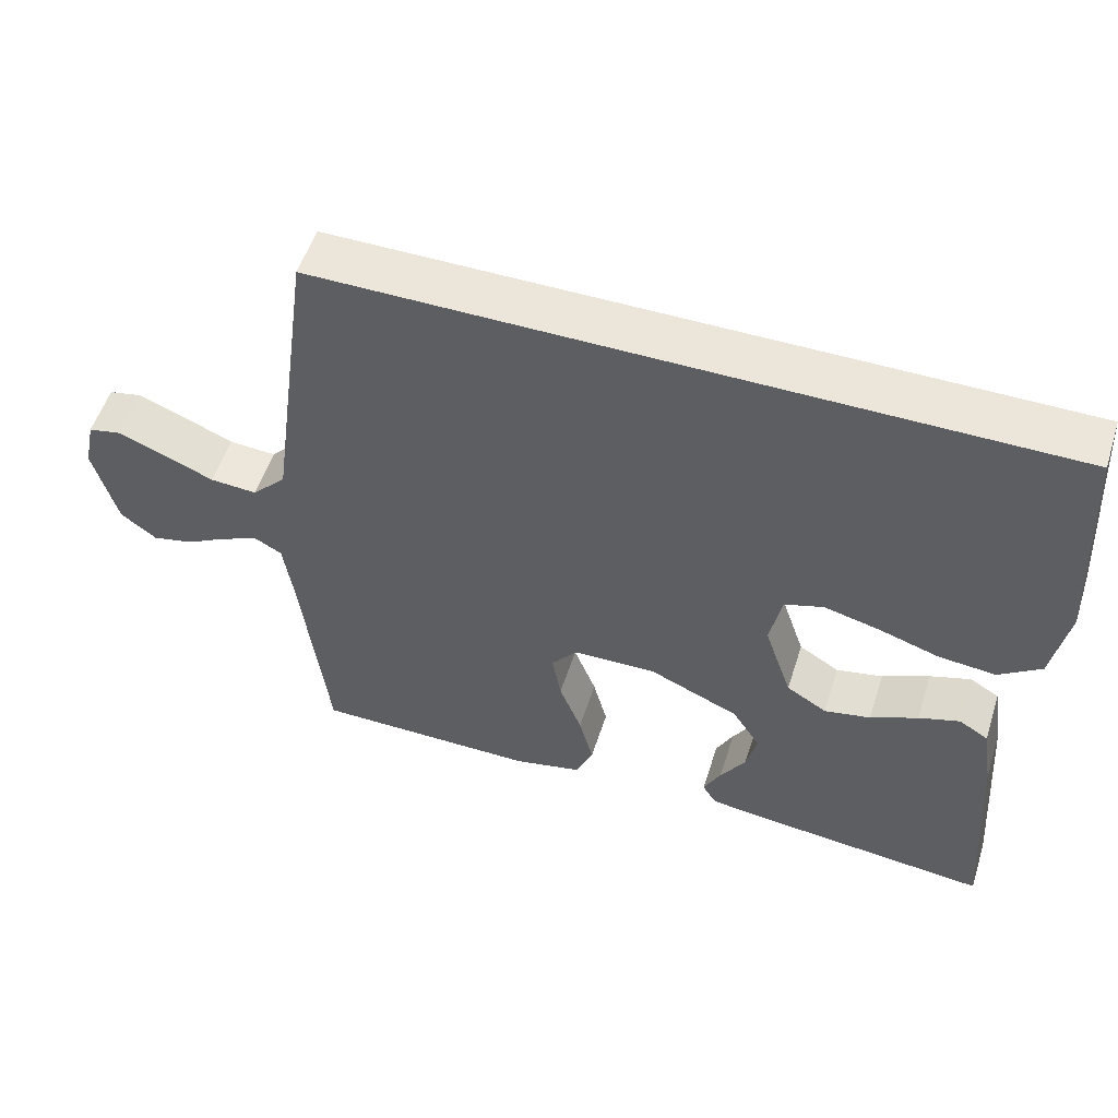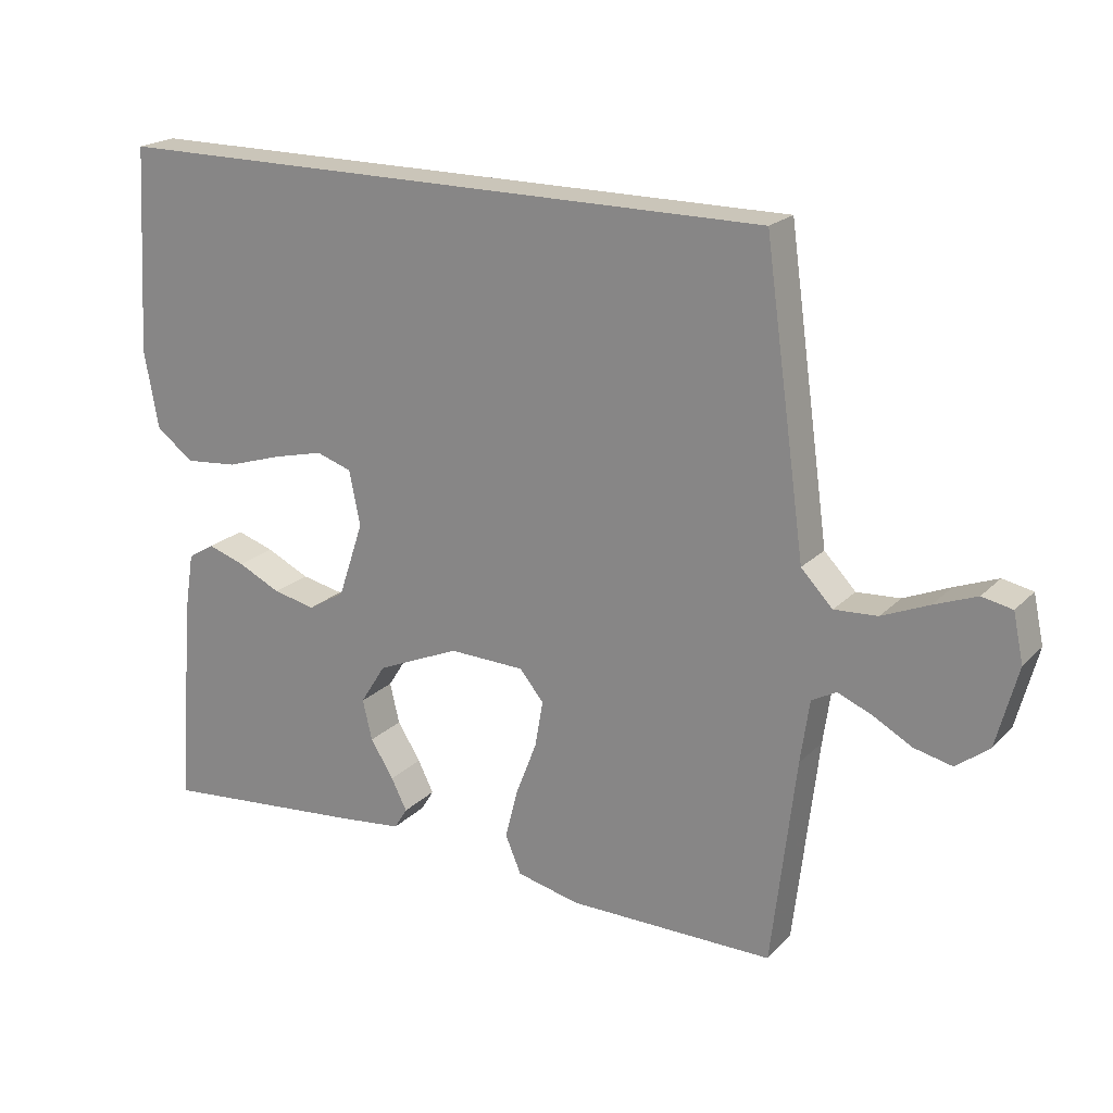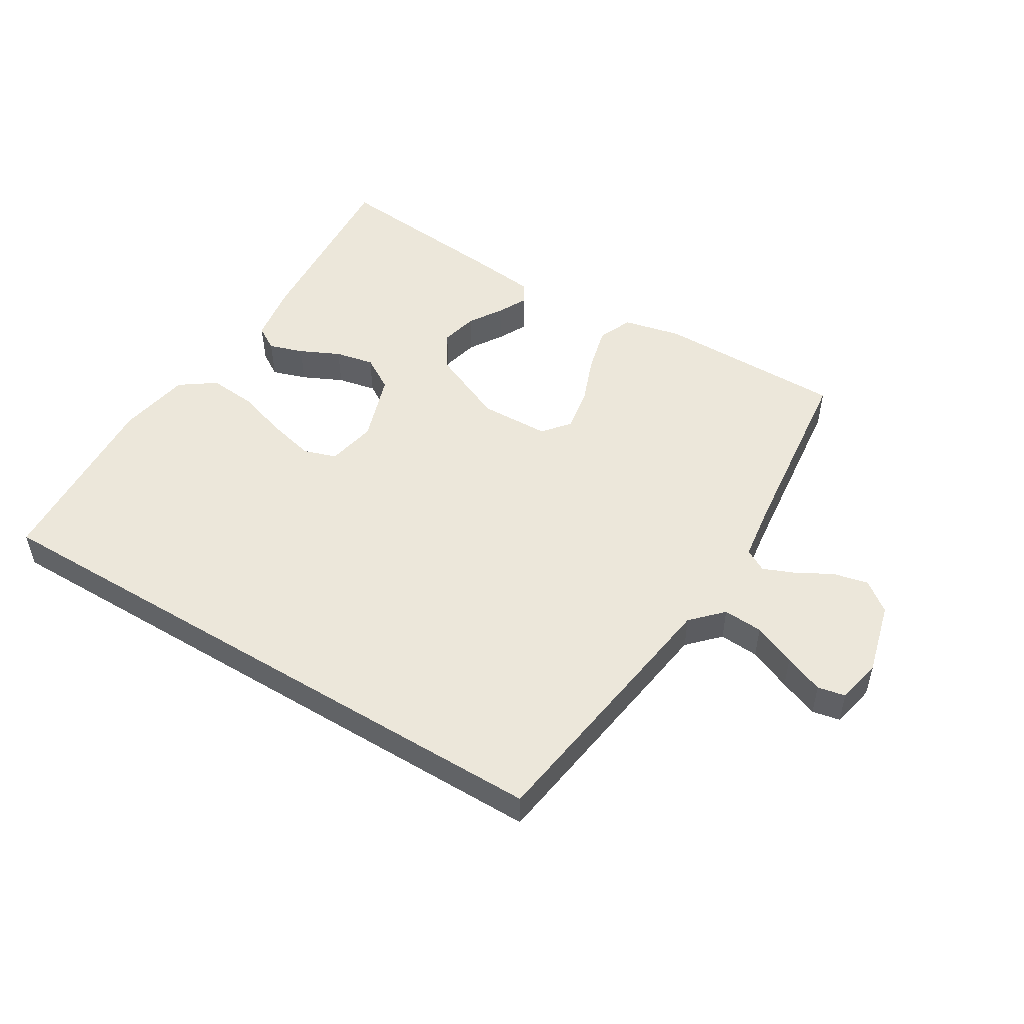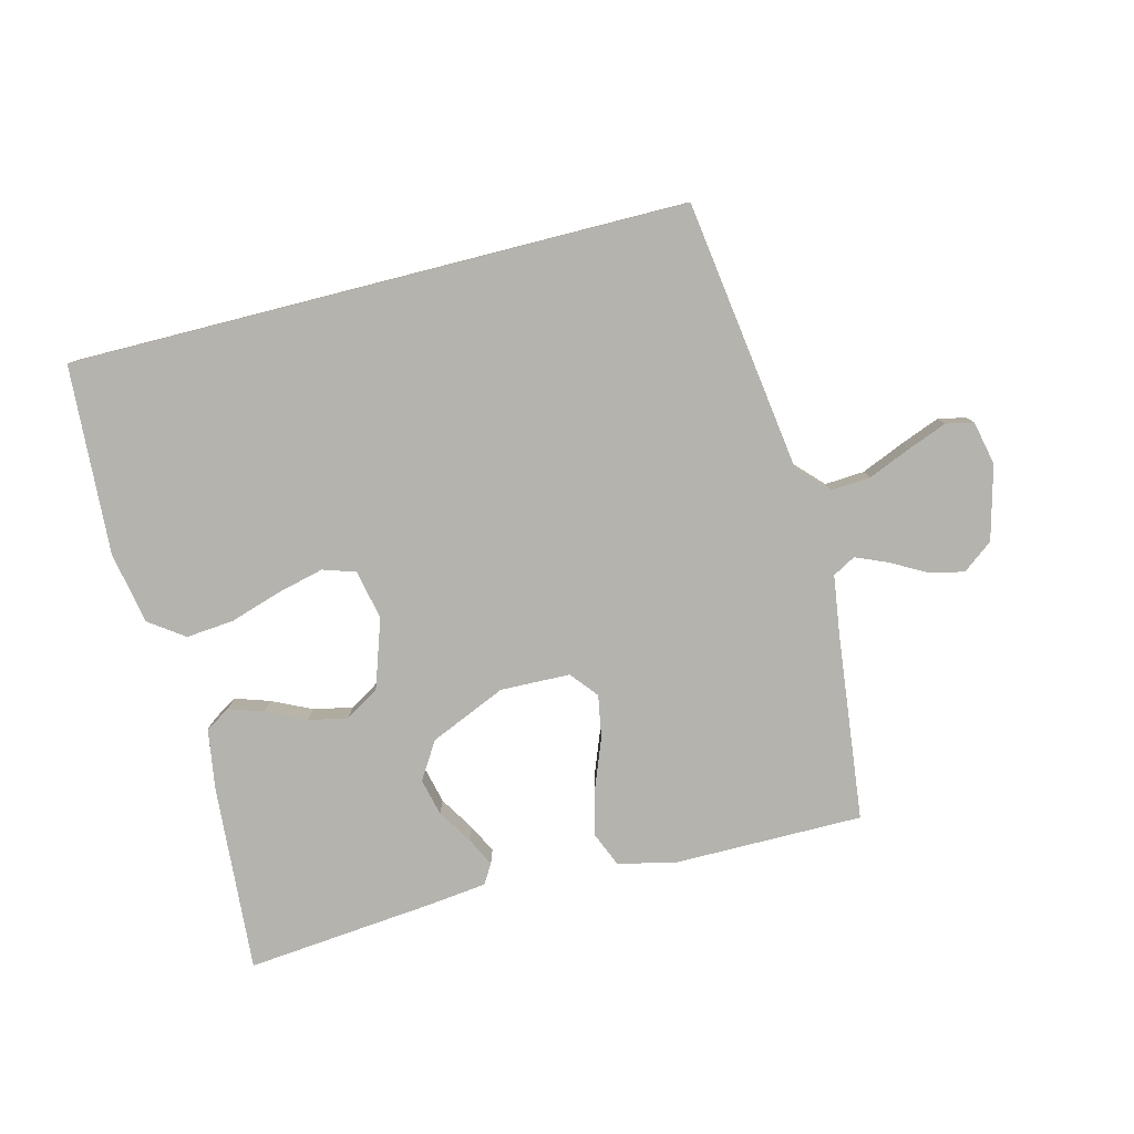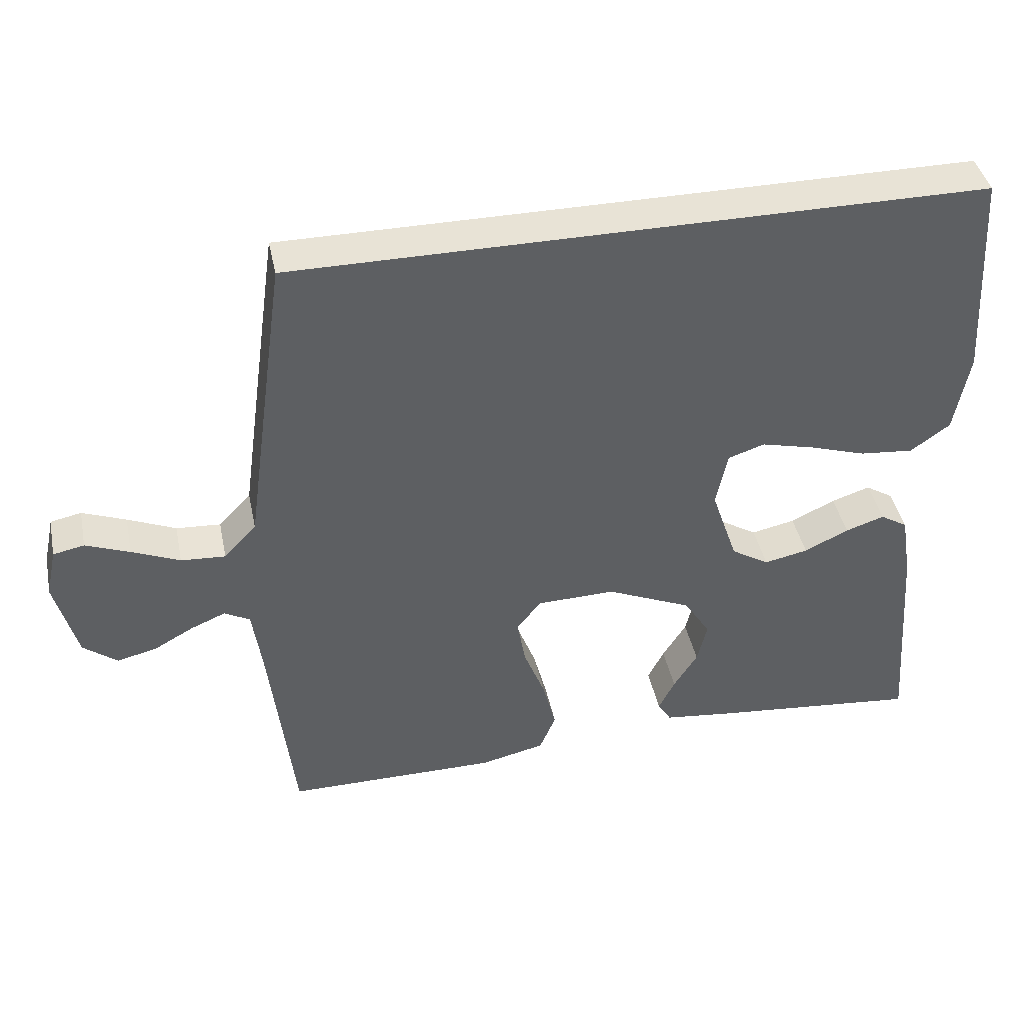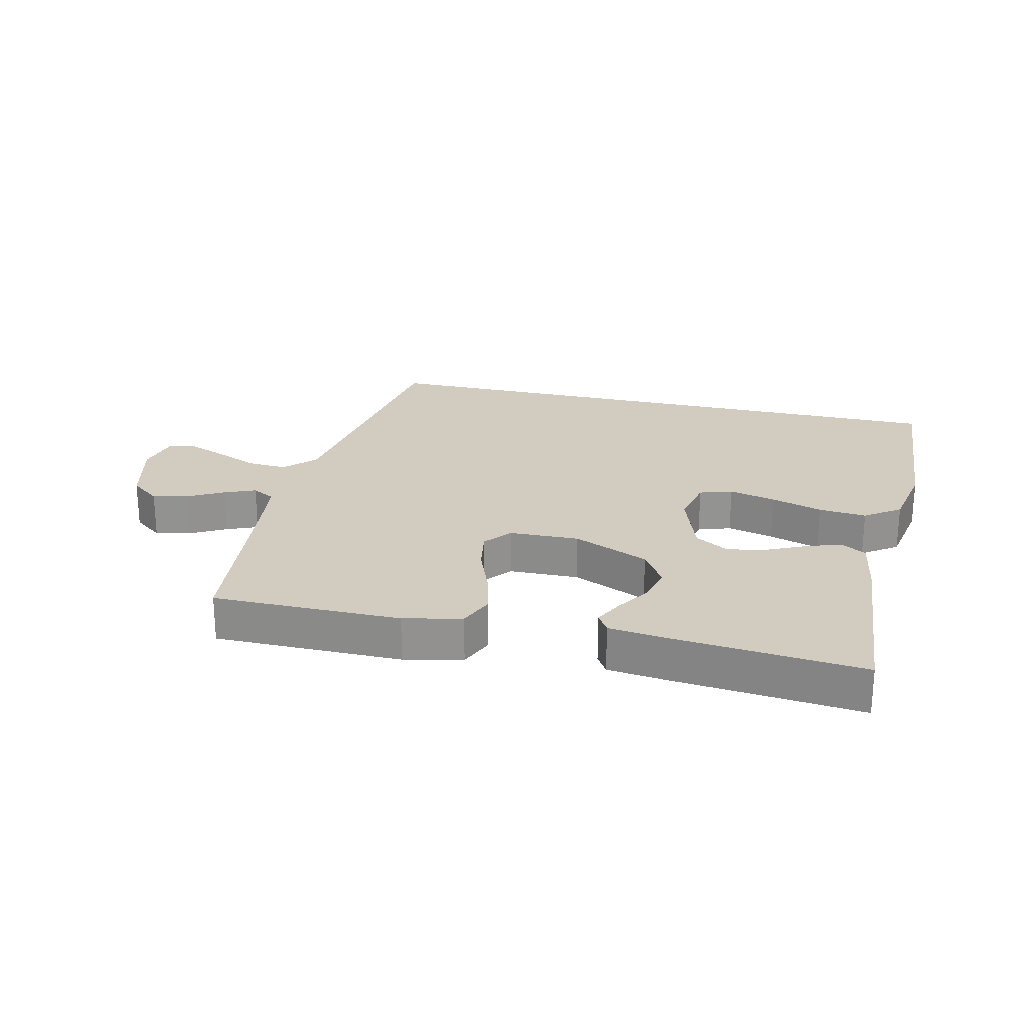
<metadata>
{"format":"obj","ext":"obj","renderer":"f3d","projection":"perspective","resolution":1024,"background":"white","views":[{"elev":54.2,"azim":-162.3,"up":"+Z"},{"elev":20.6,"azim":30.8,"up":"+Z"},{"elev":50.7,"azim":31.4,"up":"+Y"},{"elev":-79.9,"azim":14.3,"up":"+Y"},{"elev":41.5,"azim":168.3,"up":"+Z"},{"elev":23.8,"azim":-166.7,"up":"+Y"}]}
</metadata>
<code>
v -0.512 0.07 0.5
v 0.467 0.07 0.5
v 0.509 0.07 0.2
v 0.527 0.07 0.07
v 0.573 0.07 0.022
v 0.636 0.07 0.026
v 0.704 0.07 0.055
v 0.766 0.07 0.079
v 0.81 0.07 0.07
v 0.825 0.07 0
v 0.794 0.07 -0.117
v 0.746 0.07 -0.154
v 0.69 0.07 -0.141
v 0.634 0.07 -0.11
v 0.584 0.07 -0.089
v 0.548 0.07 -0.109
v 0.535 0.07 -0.2
v 0.5 0.07 -0.5
v 0.2 0.07 -0.5
v 0.108 0.07 -0.479
v 0.085 0.07 -0.424
v 0.104 0.07 -0.35
v 0.134 0.07 -0.272
v 0.146 0.07 -0.204
v 0.111 0.07 -0.161
v 0 0.07 -0.158
v -0.121 0.07 -0.211
v -0.158 0.07 -0.27
v -0.144 0.07 -0.329
v -0.11 0.07 -0.383
v -0.087 0.07 -0.429
v -0.106 0.07 -0.46
v -0.2 0.07 -0.471
v -0.5 0.07 -0.5
v -0.478 0.07 -0.2
v -0.463 0.07 -0.106
v -0.424 0.07 -0.082
v -0.369 0.07 -0.1
v -0.306 0.07 -0.13
v -0.244 0.07 -0.143
v -0.19 0.07 -0.11
v -0.153 0.07 0
v -0.169 0.07 0.079
v -0.221 0.07 0.096
v -0.295 0.07 0.078
v -0.377 0.07 0.052
v -0.453 0.07 0.045
v -0.509 0.07 0.085
v -0.53 0.07 0.2
v -0.512 0 0.5
v 0.467 0 0.5
v 0.509 0 0.2
v 0.527 0 0.07
v 0.573 0 0.022
v 0.636 0 0.026
v 0.704 0 0.055
v 0.766 0 0.079
v 0.81 0 0.07
v 0.825 0 0
v 0.794 0 -0.117
v 0.746 0 -0.154
v 0.69 0 -0.141
v 0.634 0 -0.11
v 0.584 0 -0.089
v 0.548 0 -0.109
v 0.535 0 -0.2
v 0.5 0 -0.5
v 0.2 0 -0.5
v 0.108 0 -0.479
v 0.085 0 -0.424
v 0.104 0 -0.35
v 0.134 0 -0.272
v 0.146 0 -0.204
v 0.111 0 -0.161
v 0 0 -0.158
v -0.121 0 -0.211
v -0.158 0 -0.27
v -0.144 0 -0.329
v -0.11 0 -0.383
v -0.087 0 -0.429
v -0.106 0 -0.46
v -0.2 0 -0.471
v -0.5 0 -0.5
v -0.478 0 -0.2
v -0.463 0 -0.106
v -0.424 0 -0.082
v -0.369 0 -0.1
v -0.306 0 -0.13
v -0.244 0 -0.143
v -0.19 0 -0.11
v -0.153 0 0
v -0.169 0 0.079
v -0.221 0 0.096
v -0.295 0 0.078
v -0.377 0 0.052
v -0.453 0 0.045
v -0.509 0 0.085
v -0.53 0 0.2
f 49 1 2
f 48 49 2
f 47 48 2
f 46 47 2
f 45 46 2
f 44 45 2
f 2 3 4
f 44 2 4
f 43 44 4
f 42 43 4 5
f 41 42 5
f 40 41 5 6
f 37 38 39
f 36 37 39
f 35 36 39
f 34 35 39
f 33 34 39
f 32 33 39
f 31 32 39
f 30 31 39
f 29 30 39
f 28 29 39 40
f 27 28 40
f 26 27 40
f 25 26 40 6
f 21 22 23
f 20 21 23
f 19 20 23
f 18 19 23
f 17 18 23
f 16 17 23 24
f 24 25 6
f 16 24 6
f 15 16 6
f 12 13 14
f 12 14 15
f 11 12 15
f 10 11 15
f 9 10 15
f 8 9 15
f 7 8 15
f 6 7 15
f 51 50 98
f 51 98 97
f 51 97 96
f 51 96 95
f 51 95 94
f 51 94 93
f 53 52 51
f 53 51 93
f 53 93 92
f 54 53 92 91
f 54 91 90
f 55 54 90 89
f 88 87 86
f 88 86 85
f 88 85 84
f 88 84 83
f 88 83 82
f 88 82 81
f 88 81 80
f 88 80 79
f 88 79 78
f 89 88 78 77
f 89 77 76
f 89 76 75
f 55 89 75 74
f 72 71 70
f 72 70 69
f 72 69 68
f 72 68 67
f 72 67 66
f 73 72 66 65
f 55 74 73
f 55 73 65
f 55 65 64
f 63 62 61
f 64 63 61
f 64 61 60
f 64 60 59
f 64 59 58
f 64 58 57
f 64 57 56
f 64 56 55
f 1 50 51 2
f 2 51 52 3
f 3 52 53 4
f 4 53 54 5
f 5 54 55 6
f 6 55 56 7
f 7 56 57 8
f 8 57 58 9
f 9 58 59 10
f 10 59 60 11
f 11 60 61 12
f 12 61 62 13
f 13 62 63 14
f 14 63 64 15
f 15 64 65 16
f 16 65 66 17
f 17 66 67 18
f 18 67 68 19
f 19 68 69 20
f 20 69 70 21
f 21 70 71 22
f 22 71 72 23
f 23 72 73 24
f 24 73 74 25
f 25 74 75 26
f 26 75 76 27
f 27 76 77 28
f 28 77 78 29
f 29 78 79 30
f 30 79 80 31
f 31 80 81 32
f 32 81 82 33
f 33 82 83 34
f 34 83 84 35
f 35 84 85 36
f 36 85 86 37
f 37 86 87 38
f 38 87 88 39
f 39 88 89 40
f 40 89 90 41
f 41 90 91 42
f 42 91 92 43
f 43 92 93 44
f 44 93 94 45
f 45 94 95 46
f 46 95 96 47
f 47 96 97 48
f 48 97 98 49
f 49 98 50 1

</code>
